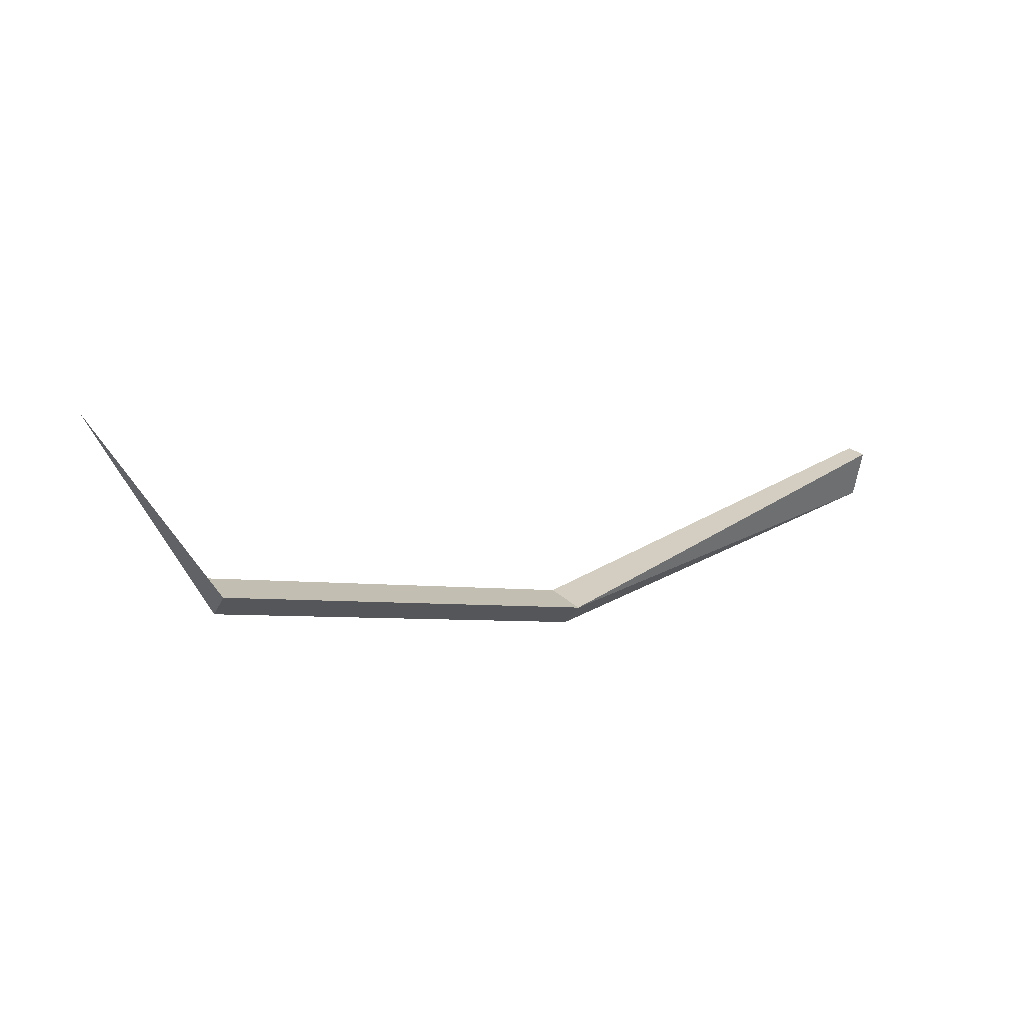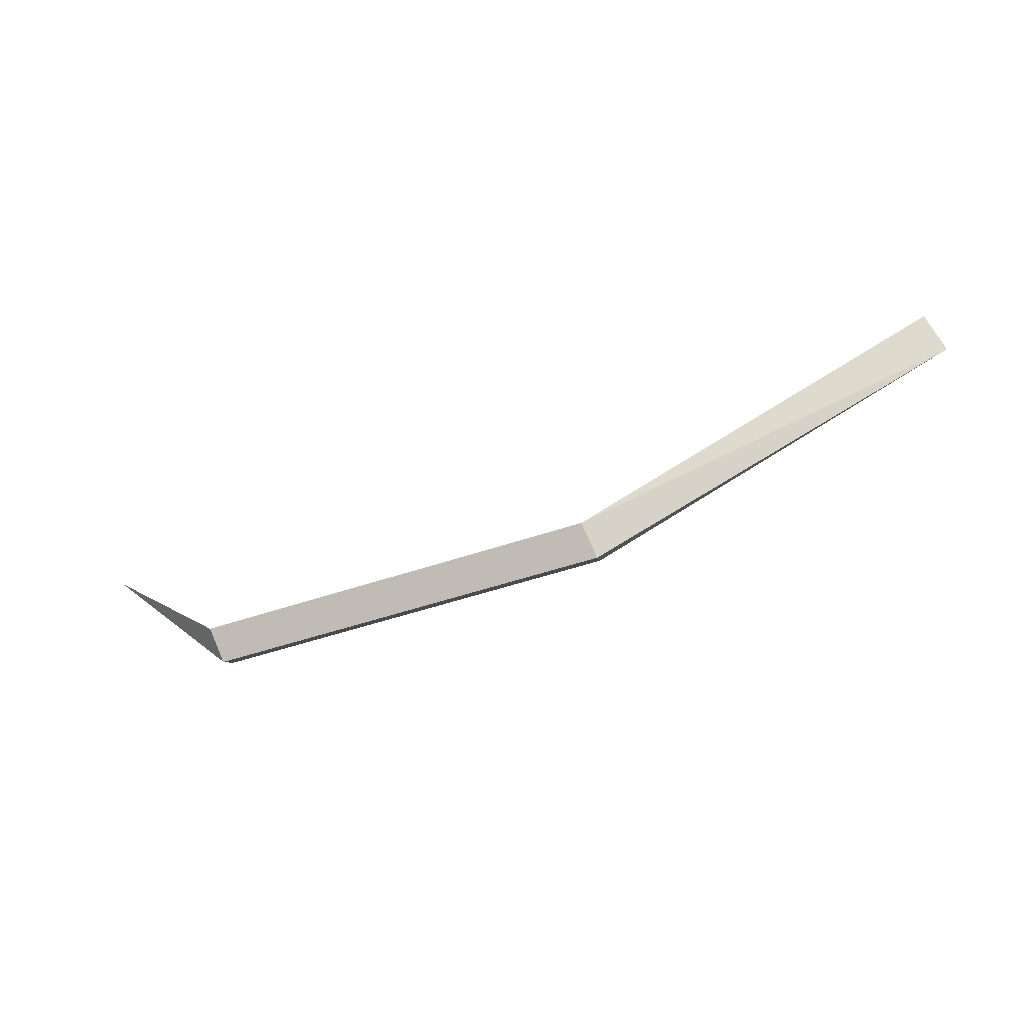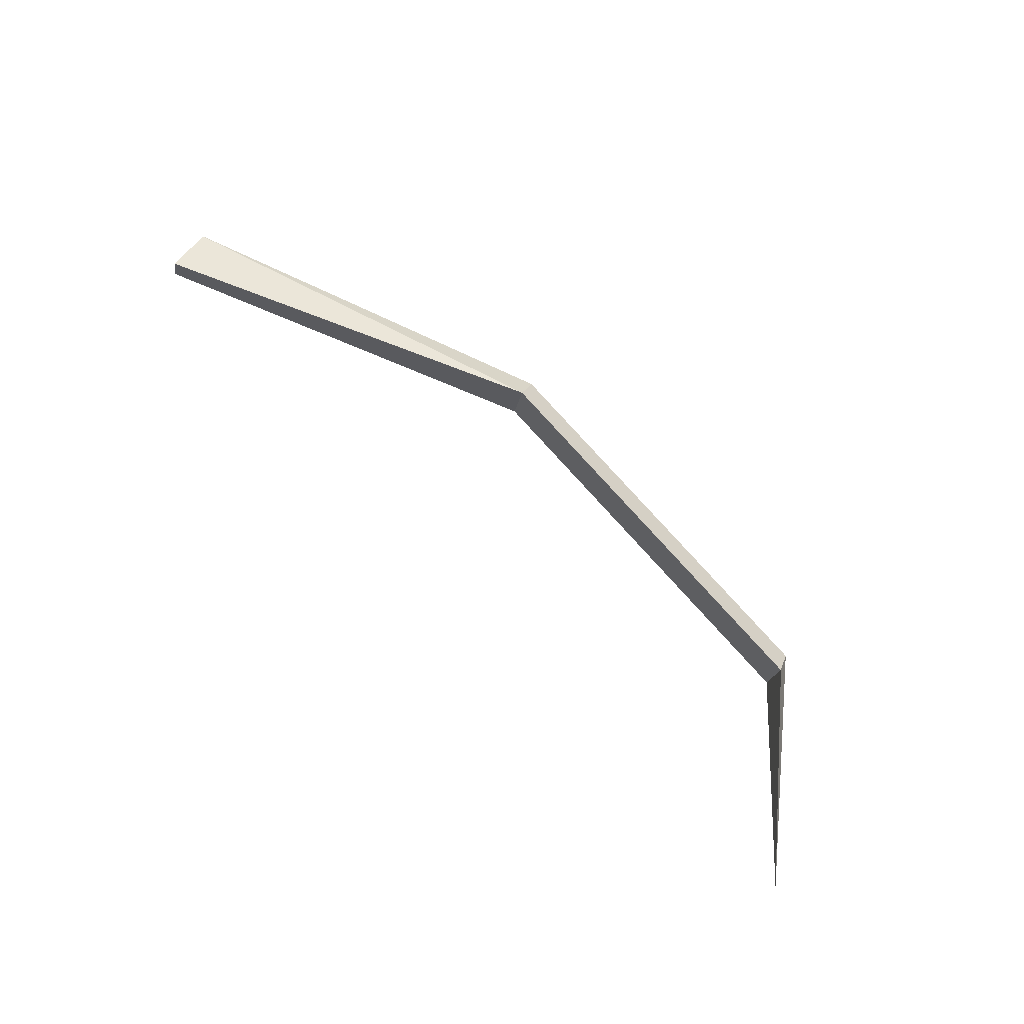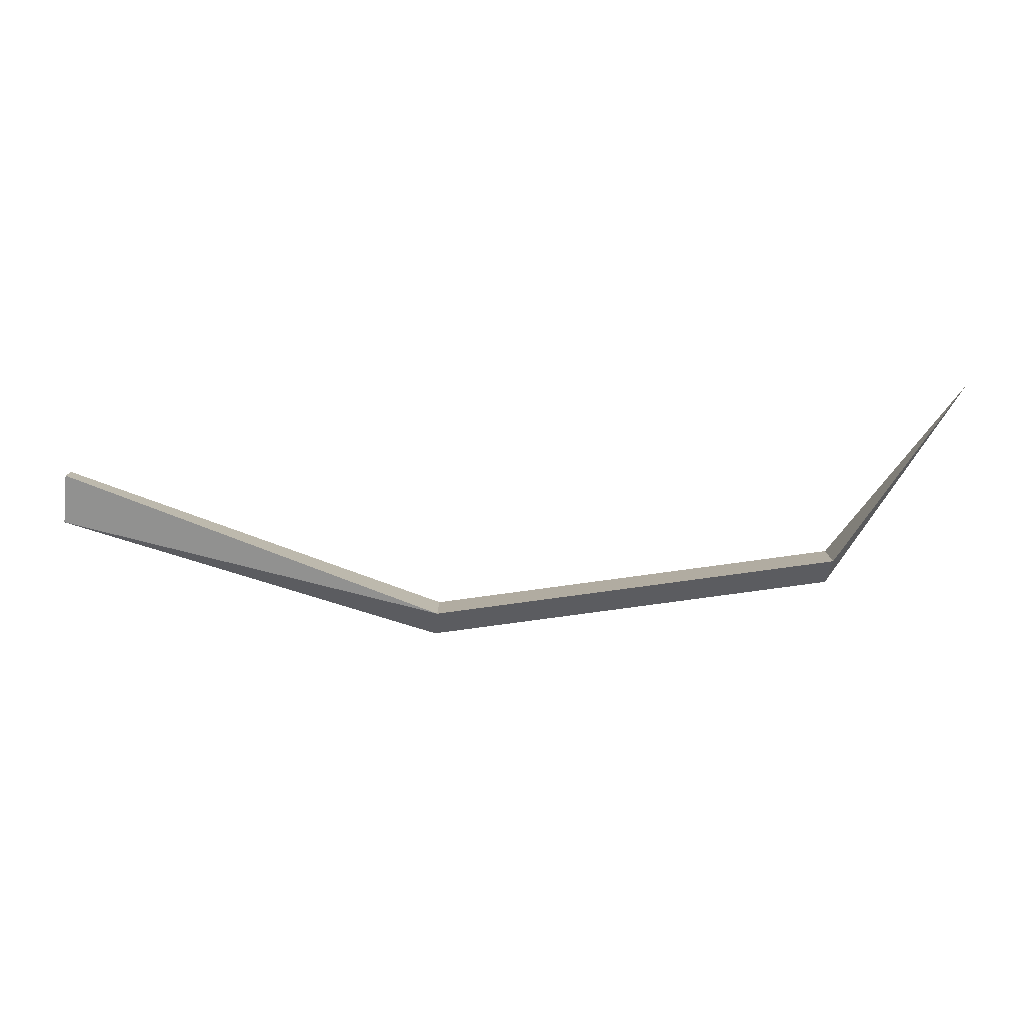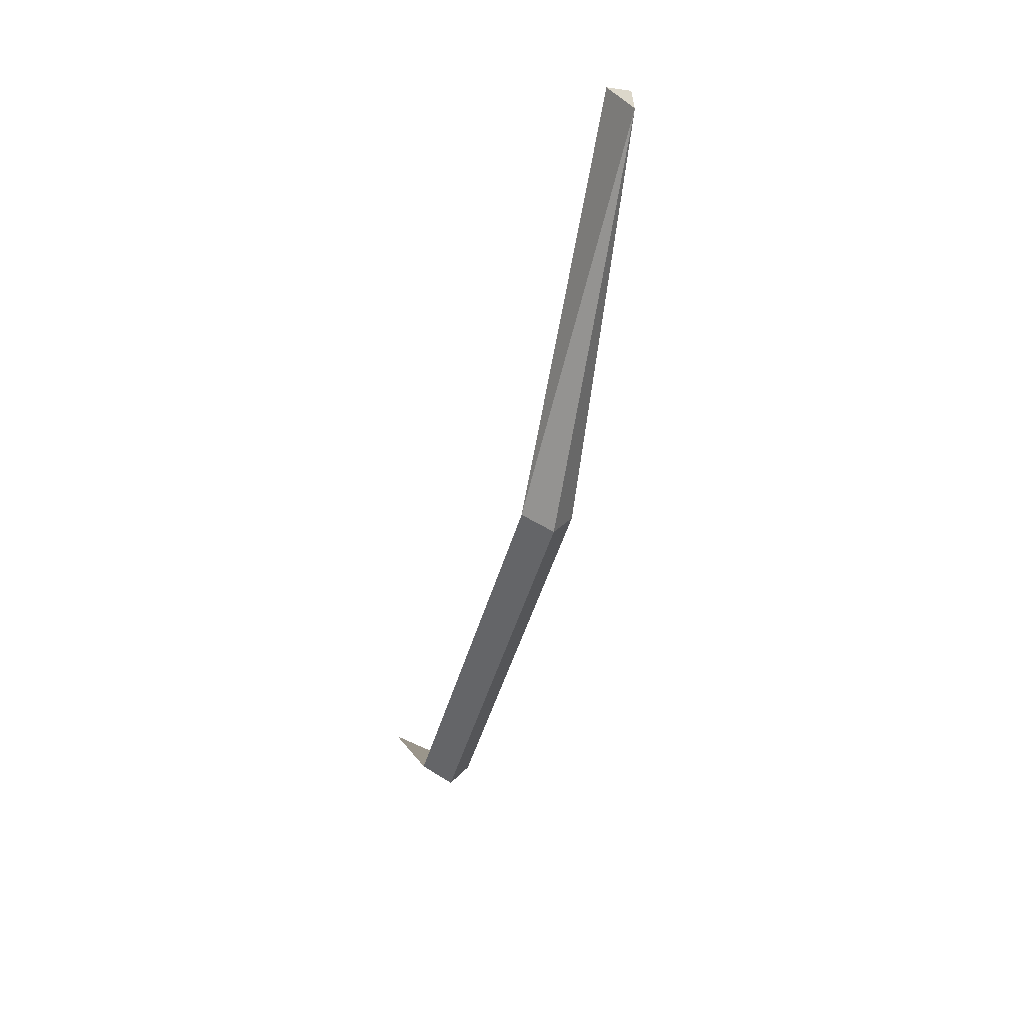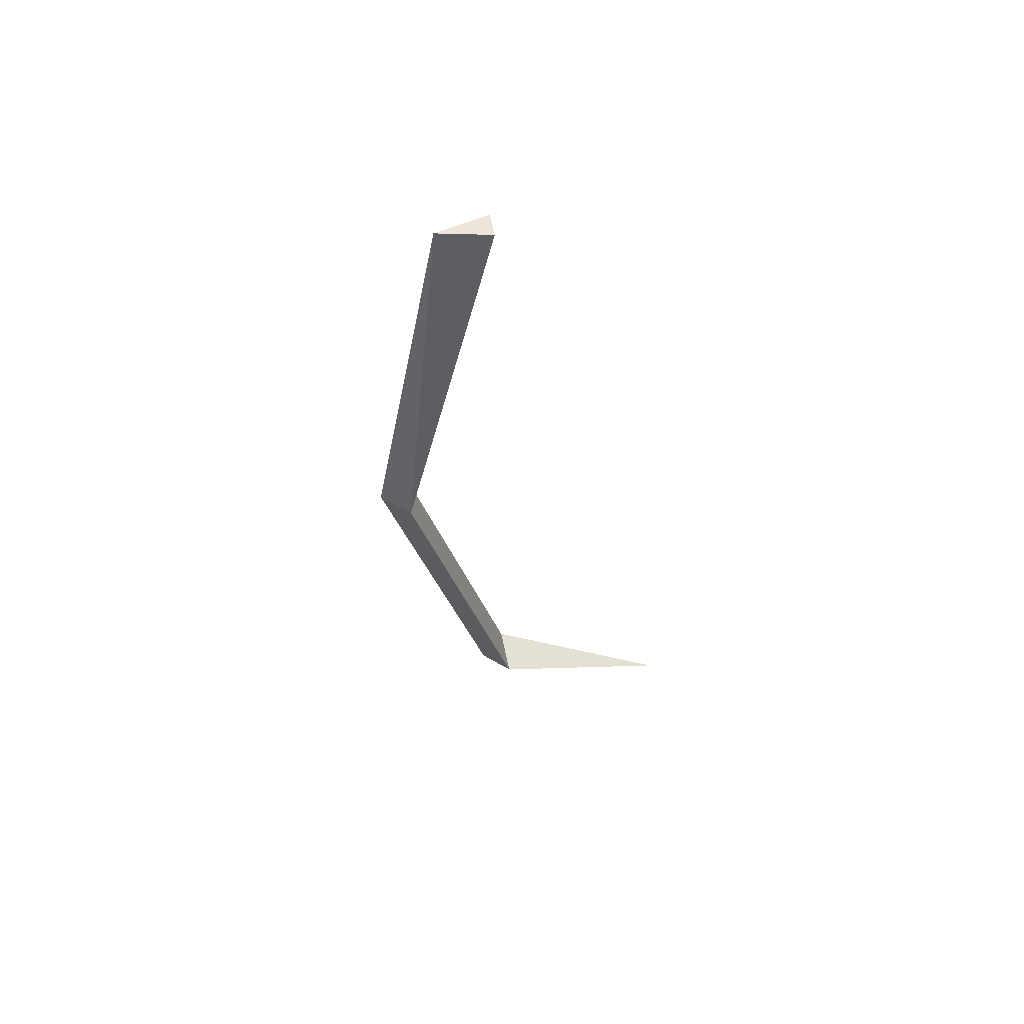
<metadata>
{"format":"obj","ext":"obj","renderer":"f3d","projection":"perspective","resolution":1024,"background":"white","views":[{"elev":8.7,"azim":146.3,"up":"+Z"},{"elev":-65.0,"azim":-159.2,"up":"+Z"},{"elev":77.2,"azim":40.3,"up":"+Y"},{"elev":22.3,"azim":-1.6,"up":"+Z"},{"elev":-53.2,"azim":-105.8,"up":"+Z"},{"elev":-28.9,"azim":-83.4,"up":"+Y"}]}
</metadata>
<code>
o Spider.003_GEO-Spider.003
v -0.5321 0.01492 -0.5676
v -0.5555 0.1844 -0.845
v -0.5163 0.4482 -0.6578
v -3.818 0.4993 0.6017
v -3.872 0.5123 0.1489
v -3.81 0.7008 0.5598
v 2.983 -0.0134 -0.0866
v 2.959 0.156 -0.364
v 2.999 0.4199 -0.1767
v 4.163 0.4764 1.387
f 3 5 6
f 5 1 4
f 6 1 3
f 8 9 10
f 8 3 9
f 1 8 7
f 3 7 9
f 7 8 10
f 9 7 10
f 3 2 5
f 5 2 1
f 6 4 1
f 8 2 3
f 1 2 8
f 3 1 7
f 5 4 6

</code>
